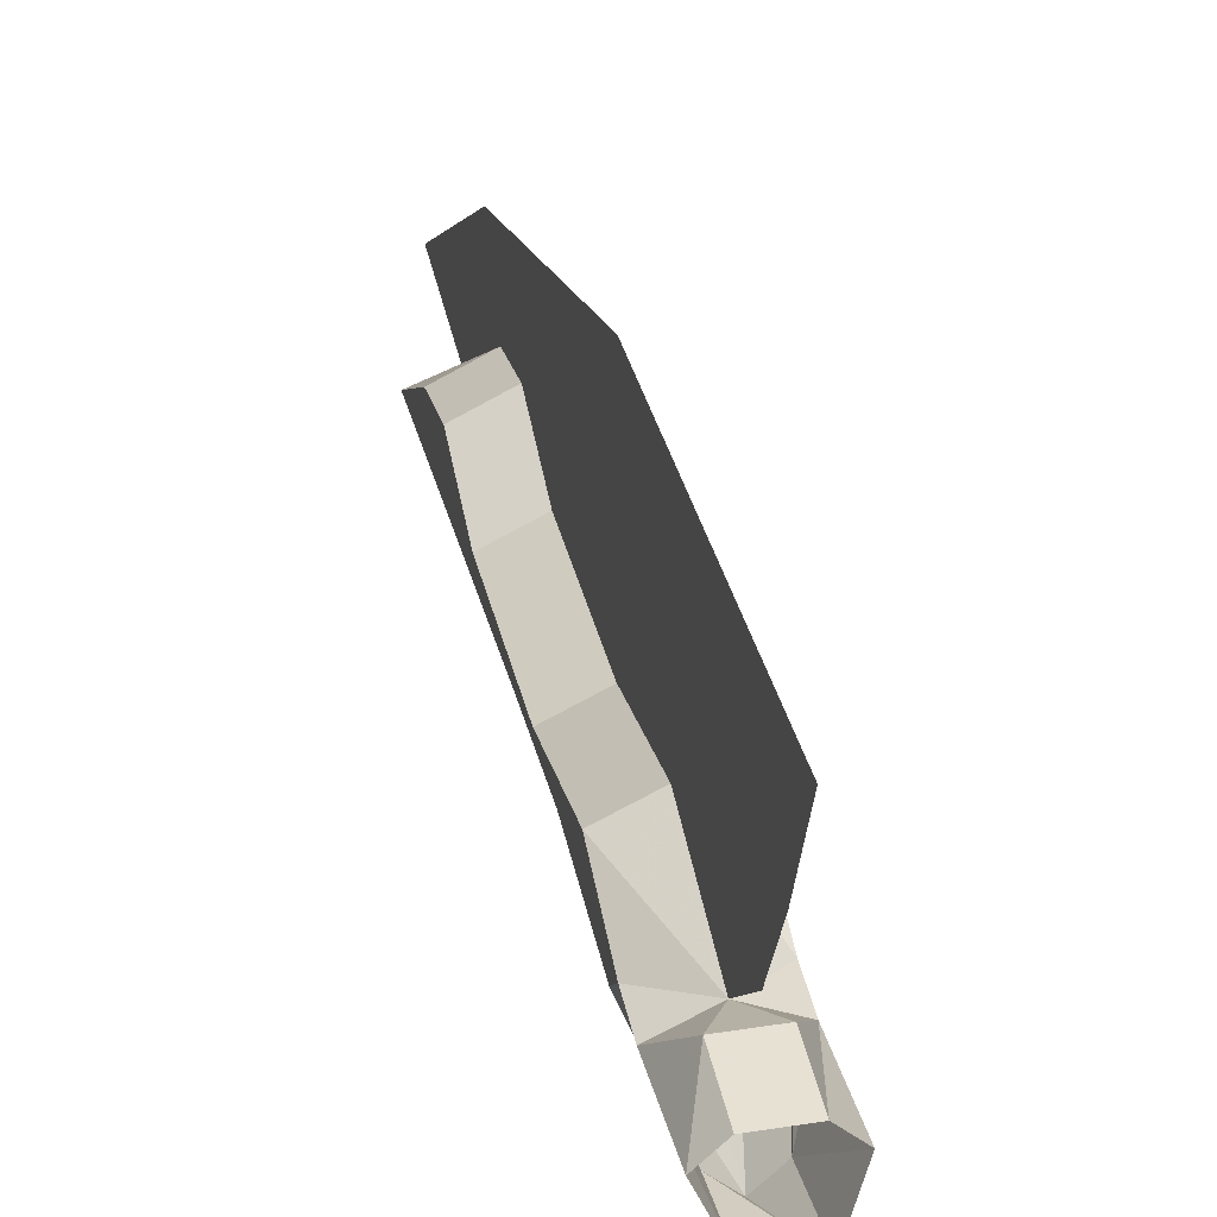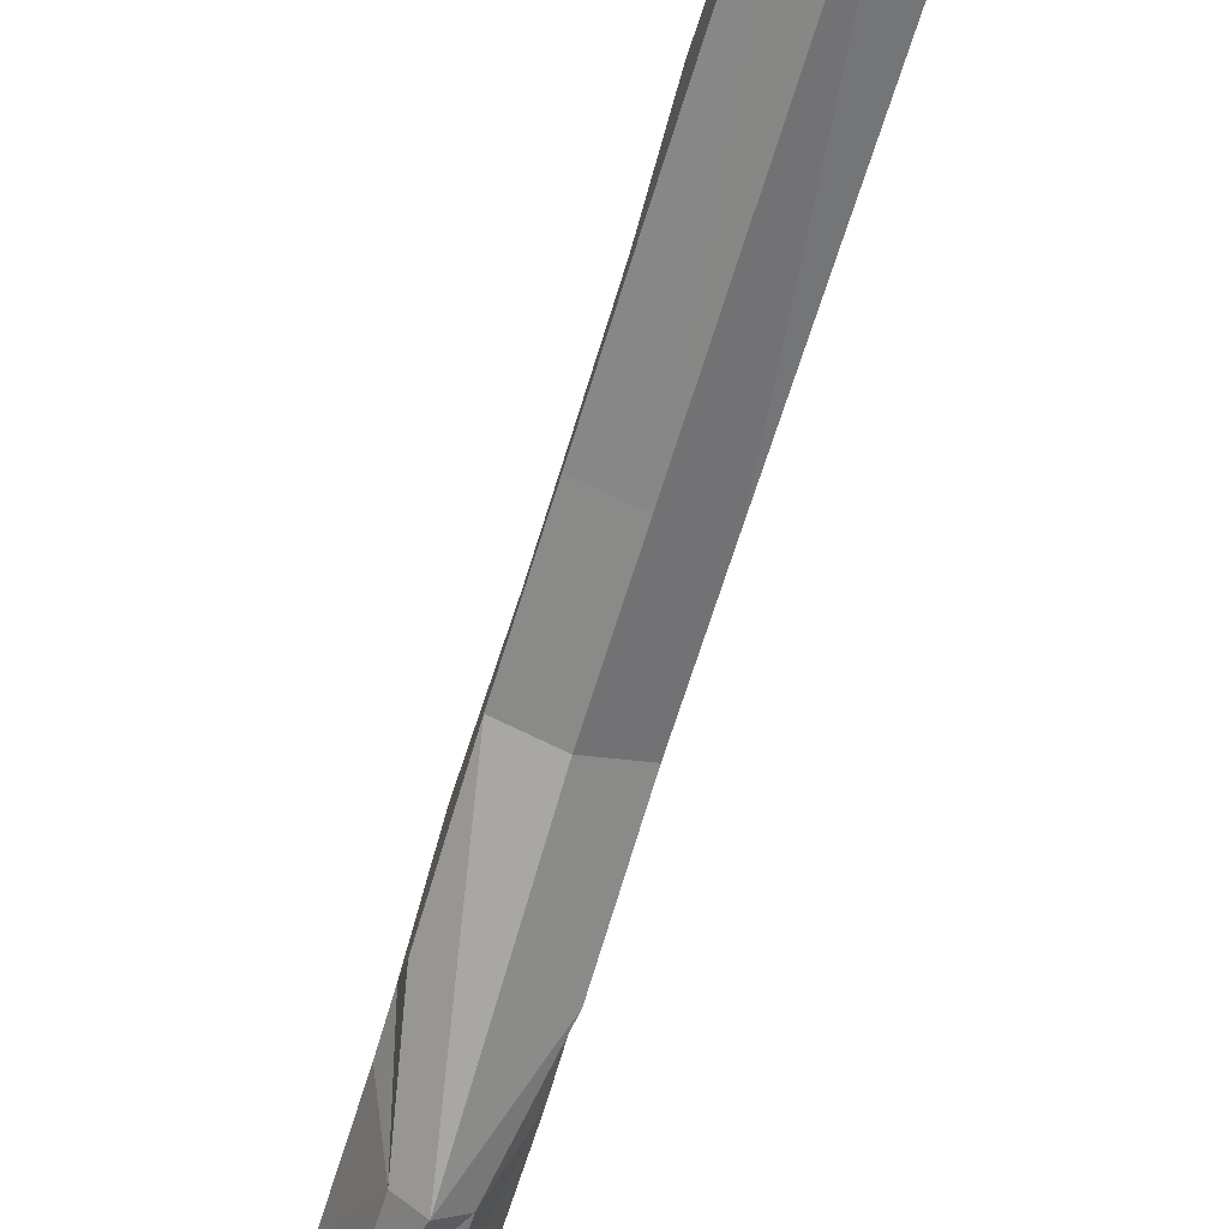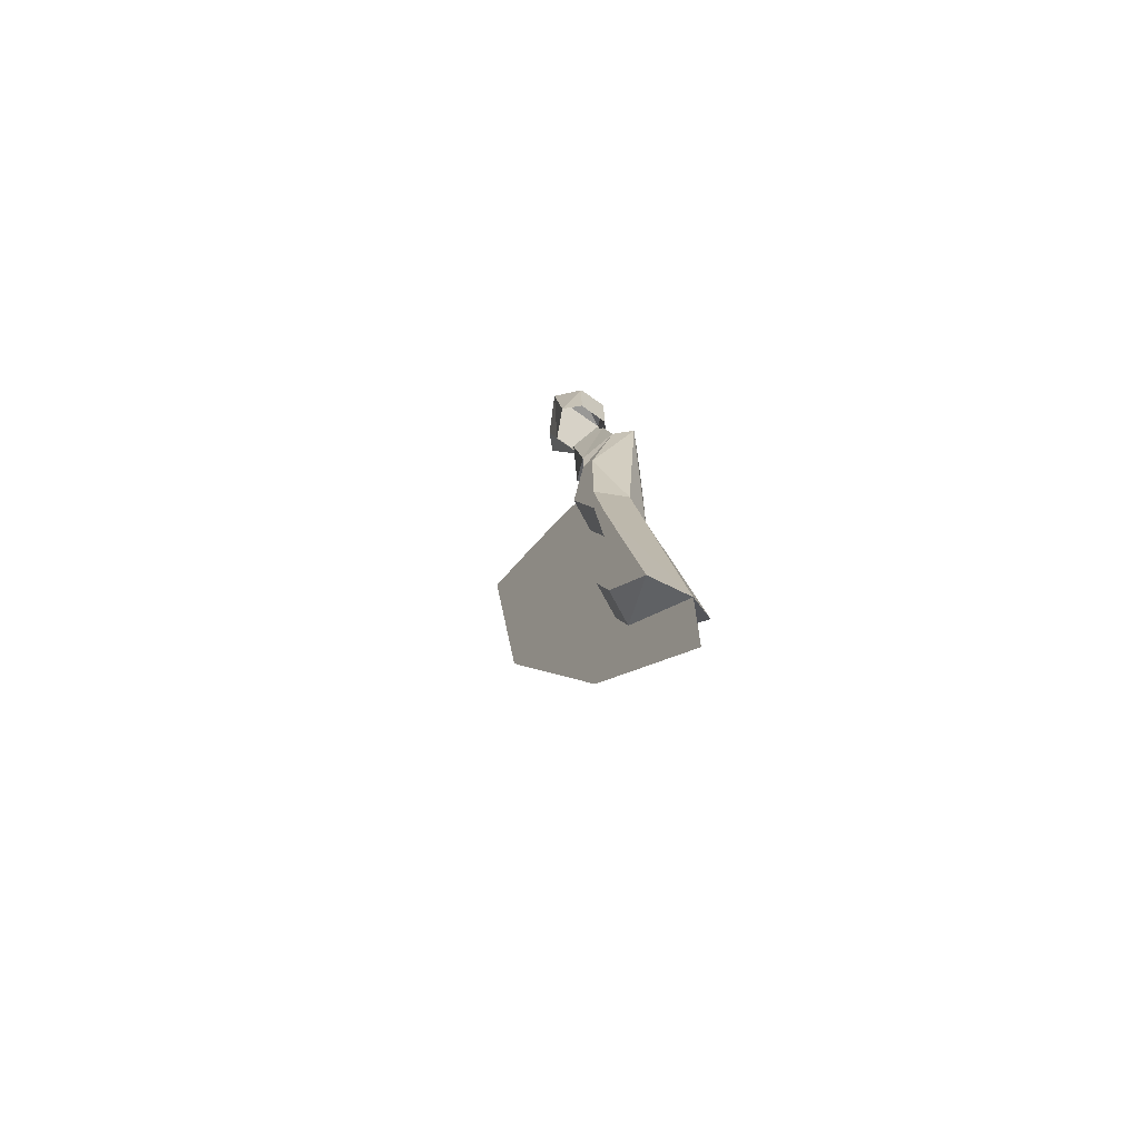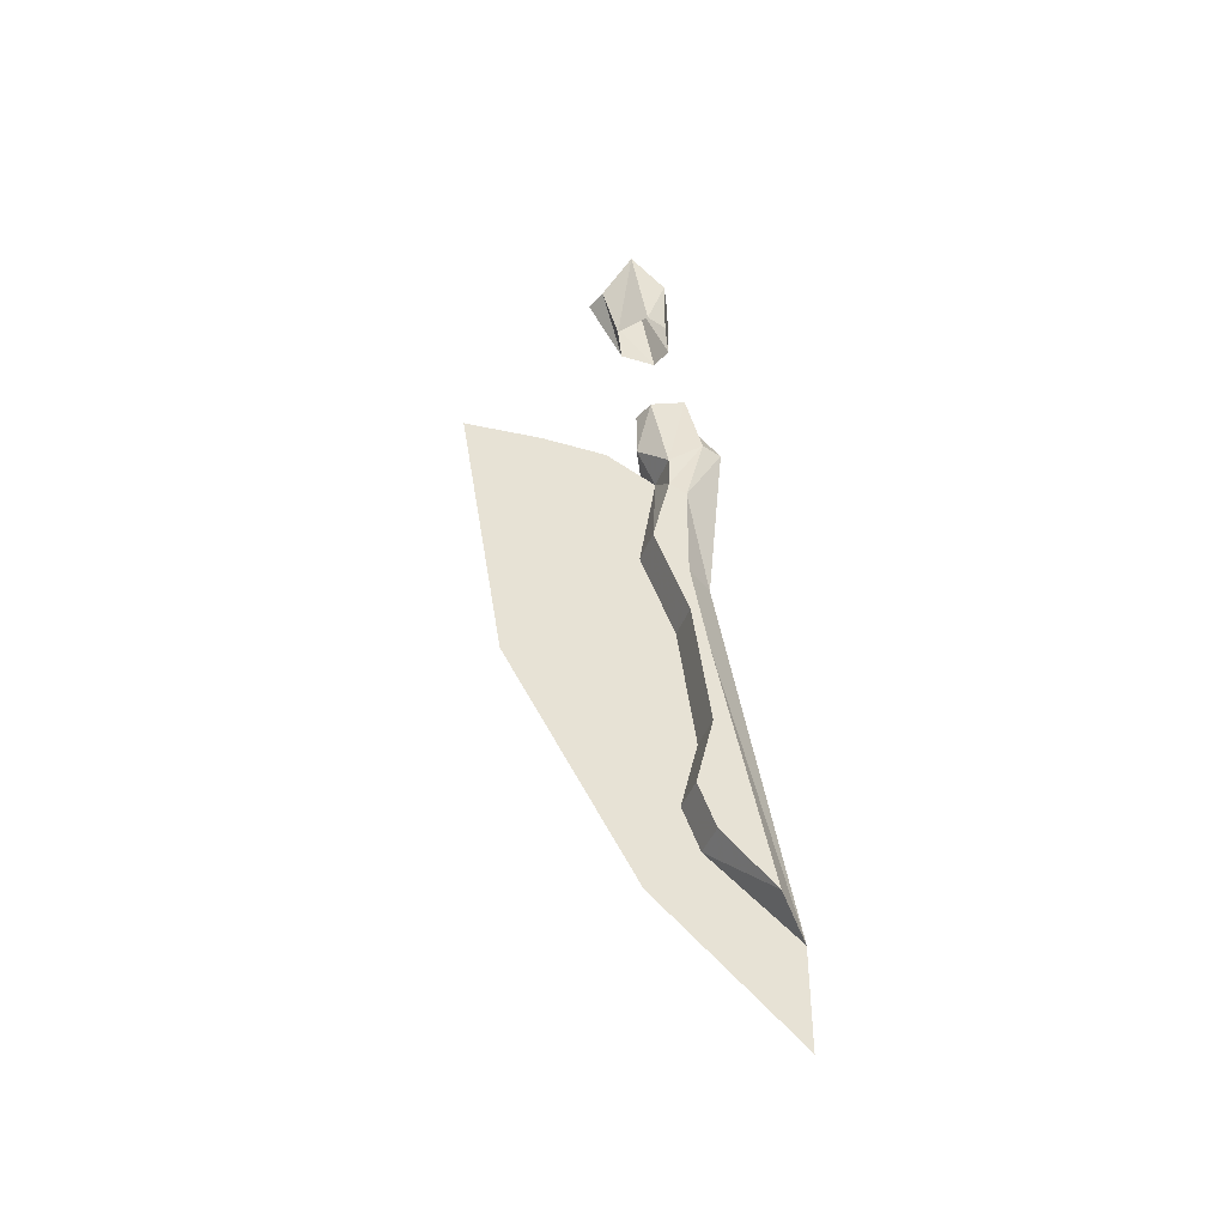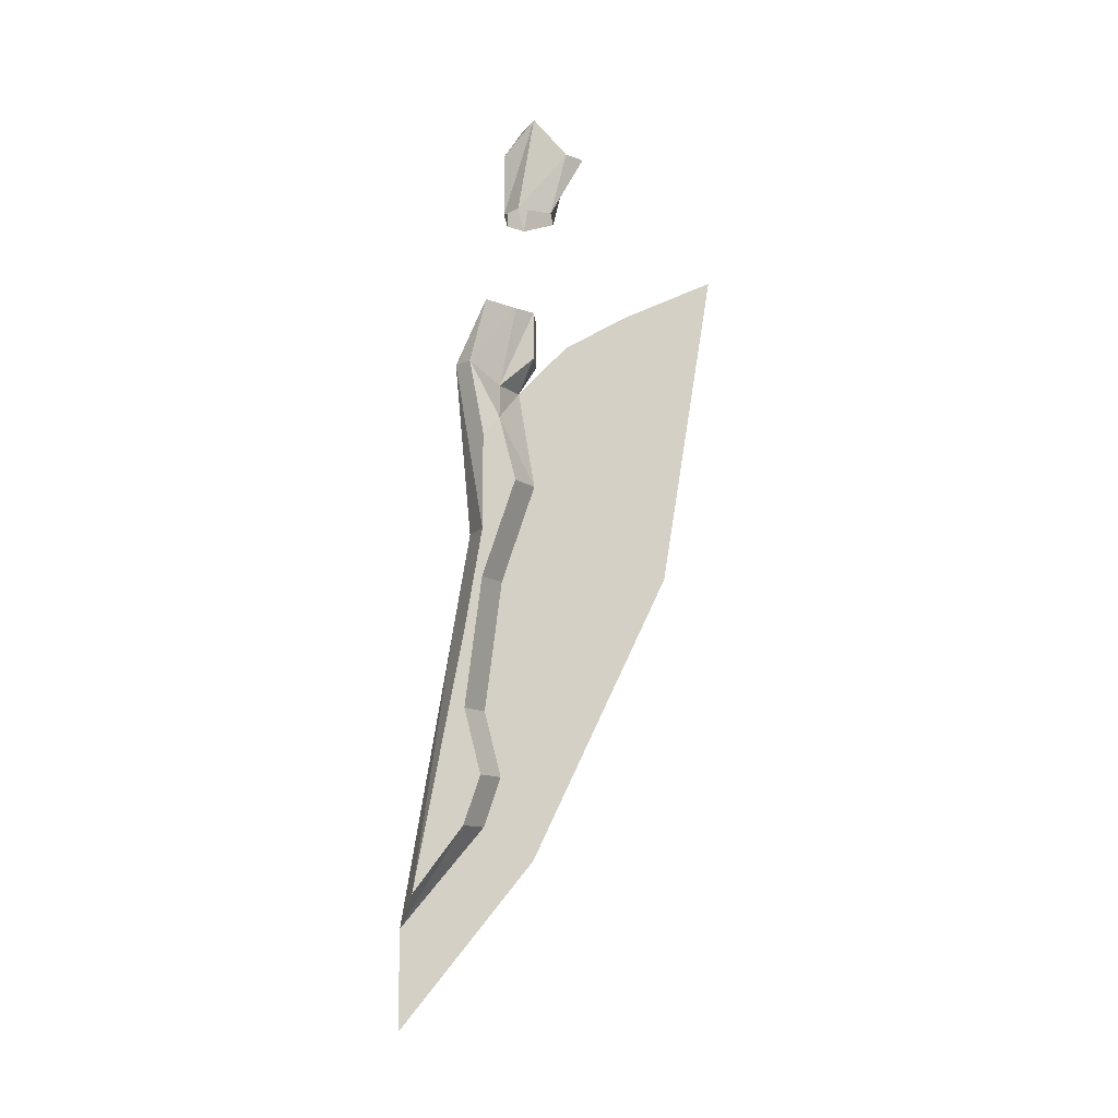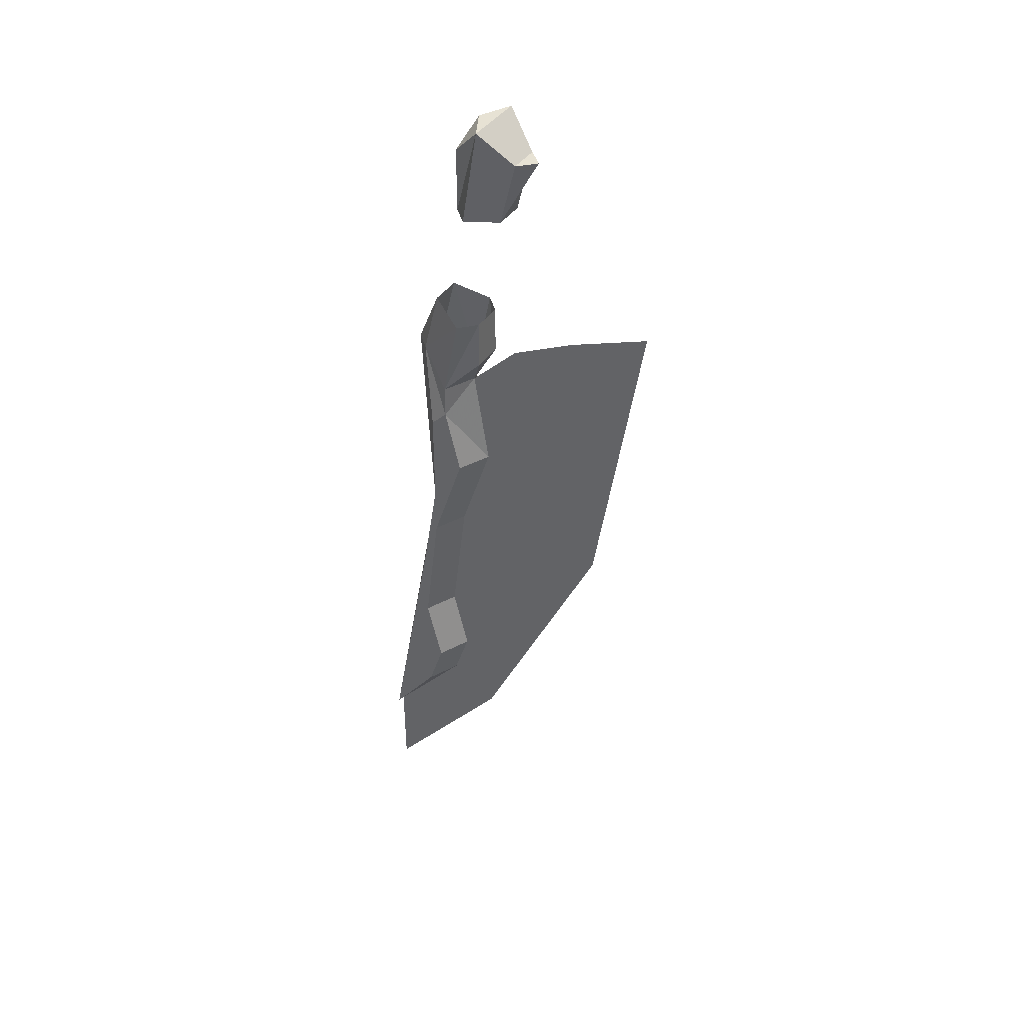
<metadata>
{"format":"obj","ext":"obj","renderer":"f3d","projection":"perspective","resolution":1024,"background":"white","views":[{"elev":38.9,"azim":-11.4,"up":"+Y"},{"elev":-71.1,"azim":163.4,"up":"+Y"},{"elev":-68.6,"azim":-35.9,"up":"+Z"},{"elev":-42.0,"azim":-83.2,"up":"+Z"},{"elev":-11.4,"azim":94.2,"up":"+Z"},{"elev":40.0,"azim":120.3,"up":"+Z"}]}
</metadata>
<code>
v -0.2109 -0.7656 -0.0625
v -0.2188 -0.75 -0.04688
v -0.2188 -0.75 -0.02344
v -0.2109 -0.7578 -0.02344
v -0.2188 -0.7812 -0.04688
v -0.2109 -0.7656 -0.07812
v -0.2266 -0.7578 -0.0625
v -0.2344 -0.75 -0.04688
v -0.2344 -0.75 -0.02344
v -0.2422 -0.7578 -0.02344
v -0.2422 -0.7656 -0.0625
v -0.2344 -0.7734 -0.01562
v -0.2344 -0.7812 -0.04688
v -0.2188 -0.7734 -0.01562
v -0.2266 -0.7891 -0.04688
v -0.2266 -0.8125 -0.3672
v -0.2266 -0.7578 -0.2812
v -0.2266 -0.7734 -0.2734
v -0.2266 -0.8125 -0.3203
v -0.2266 -0.75 -0.2891
v -0.2266 -0.7109 -0.1484
v -0.2266 -0.6875 -0.1562
v -0.2266 -0.7031 -0.02344
v -0.2266 -0.7344 -0.03906
v -0.2266 -0.75 -0.1094
v -0.2266 -0.7656 -0.1562
v -0.2266 -0.7734 -0.2188
v -0.2266 -0.7656 -0.25
v -0.2266 -0.6641 -0.007812
v -0.2422 -0.7812 -0.2188
v -0.2422 -0.7734 -0.25
v -0.2422 -0.8047 -0.3047
v -0.2422 -0.7812 -0.1797
v -0.2422 -0.7734 -0.1562
v -0.2422 -0.7812 -0.2734
v -0.2266 -0.7891 -0.1797
v -0.2422 -0.7734 -0.1328
v -0.2422 -0.7578 -0.1094
v -0.2109 -0.7578 -0.1094
v -0.2109 -0.7734 -0.1562
v -0.2109 -0.7812 -0.2188
v -0.2109 -0.7734 -0.25
v -0.2422 -0.7734 -0.08594
v -0.2422 -0.7656 -0.07812
v -0.2266 -0.7812 -0.1328
v -0.2109 -0.7734 -0.1328
v -0.2109 -0.7812 -0.1797
v -0.2109 -0.8047 -0.3047
v -0.2109 -0.7812 -0.2734
v -0.2109 -0.7734 -0.08594
v -0.2188 -0.75 0.07812
v -0.2266 -0.7656 0.0625
v -0.2266 -0.7656 0.03125
v -0.2188 -0.7578 0.03125
v -0.2266 -0.7344 0.0625
v -0.25 -0.75 0.07812
v -0.2344 -0.7578 0.07812
v -0.2422 -0.7656 0.0625
v -0.2422 -0.7656 0.03125
v -0.25 -0.7578 0.03125
v -0.2422 -0.7422 0.03125
v -0.2422 -0.7344 0.0625
v -0.2266 -0.7422 0.03125
v -0.2344 -0.7266 0.0625
f 1 2 3
f 1 3 4
f 1 4 5
f 1 5 6
f 1 6 7
f 1 7 2
f 2 7 8
f 2 8 9
f 2 9 3
f 10 9 8
f 10 8 11
f 10 11 12
f 12 11 13
f 12 13 14
f 14 13 15
f 14 15 5
f 14 5 4
f 16 17 18
f 16 18 19
f 16 19 18
f 16 18 17
f 17 21 18
f 17 18 21
f 21 23 24
f 21 24 7
f 21 7 25
f 21 25 26
f 21 26 27
f 21 27 28
f 21 28 18
f 21 18 28
f 21 28 27
f 21 27 26
f 21 26 25
f 21 25 7
f 21 7 24
f 21 24 23
f 30 31 32
f 30 32 33
f 30 33 34
f 30 34 26
f 30 26 27
f 30 27 31
f 31 27 28
f 31 28 35
f 31 35 32
f 32 35 18
f 32 18 19
f 32 19 33
f 33 19 36
f 33 36 37
f 33 37 34
f 34 37 38
f 34 38 25
f 34 25 26
f 26 25 39
f 26 39 40
f 26 40 27
f 27 40 41
f 27 41 28
f 28 41 42
f 28 42 18
f 28 18 35
f 43 44 38
f 43 38 37
f 43 37 45
f 43 45 15
f 43 15 13
f 43 13 44
f 44 13 11
f 44 11 7
f 44 7 38
f 38 7 25
f 25 7 6
f 25 6 39
f 39 6 46
f 39 46 47
f 39 47 40
f 40 47 41
f 41 47 48
f 41 48 42
f 42 48 49
f 42 49 18
f 18 49 19
f 19 49 48
f 19 48 36
f 36 48 47
f 36 47 45
f 36 45 37
f 46 6 50
f 46 50 15
f 46 15 45
f 46 45 47
f 7 11 8
f 5 50 6
f 50 5 15
f 51 52 53
f 51 53 54
f 51 54 55
f 51 55 56
f 51 56 57
f 51 57 52
f 52 57 58
f 52 58 59
f 52 59 53
f 60 59 58
f 60 58 56
f 60 56 61
f 61 56 62
f 61 62 63
f 63 62 64
f 63 64 55
f 63 55 54
f 57 56 58
f 64 62 55
f 55 62 56
f 16 17 20
f 16 20 17
f 17 20 21
f 17 21 22
f 17 22 20
f 20 22 21
f 21 22 23
f 21 23 29
f 21 29 22
f 22 29 23

</code>
